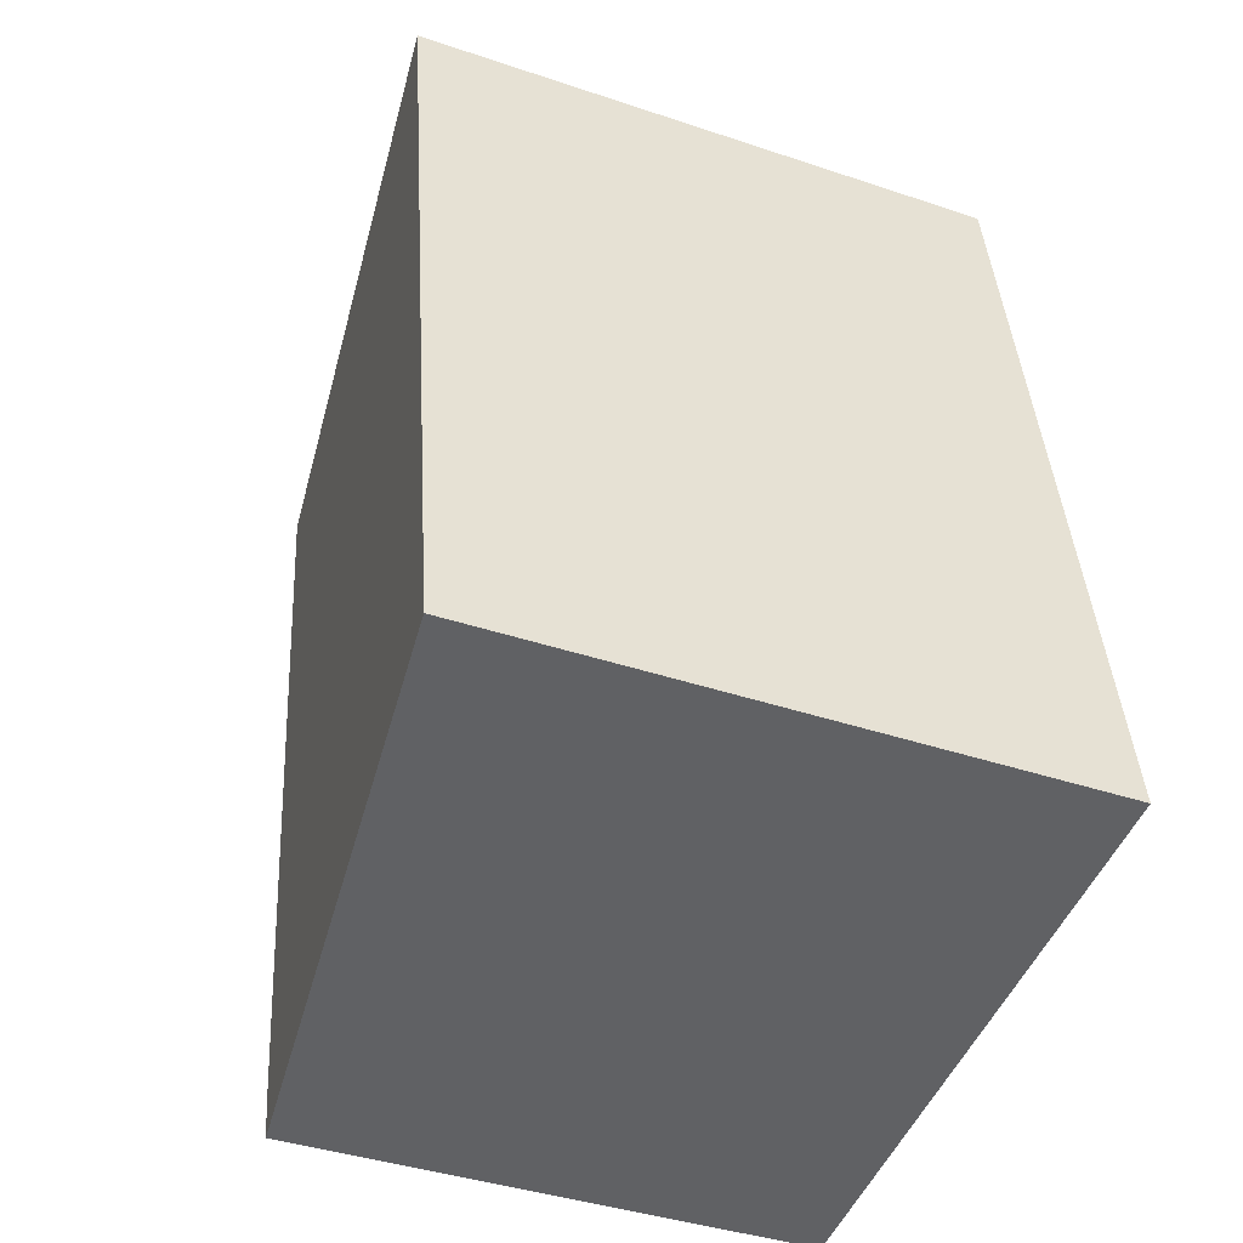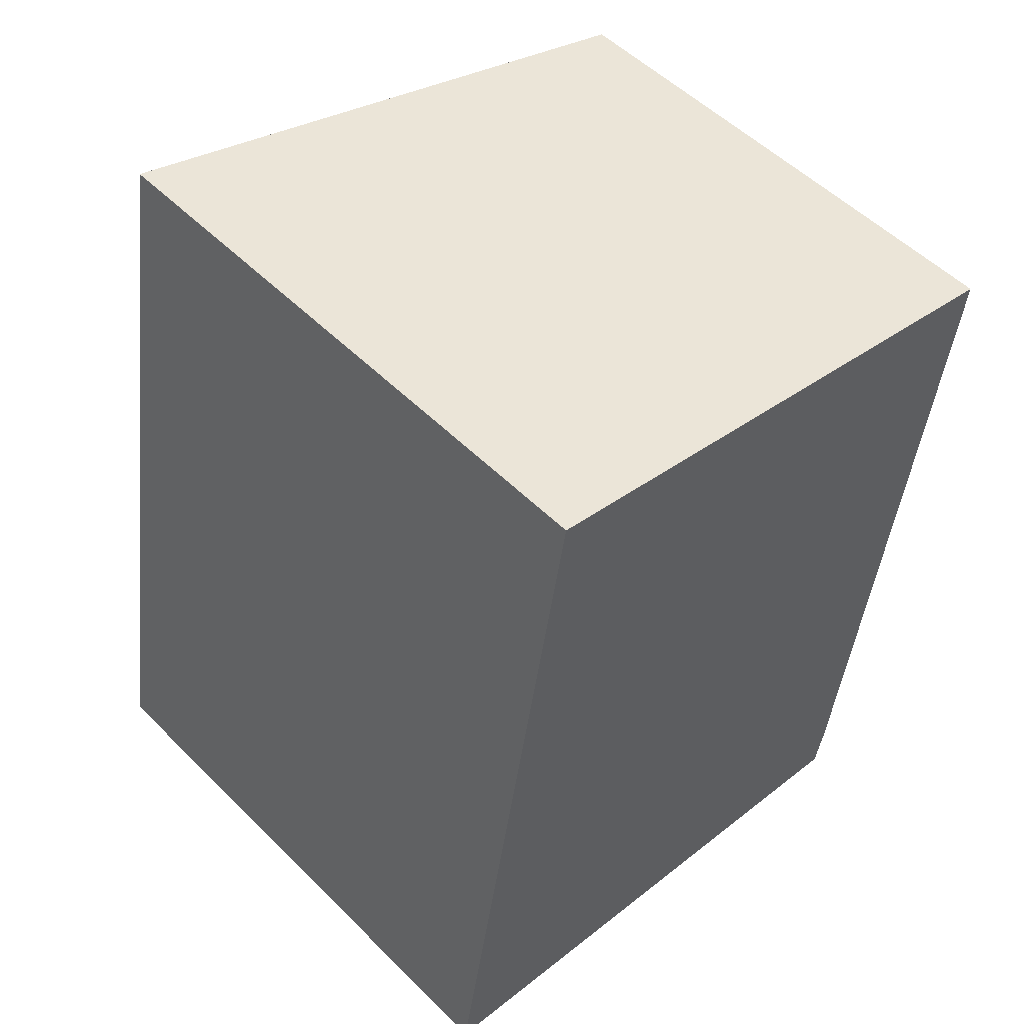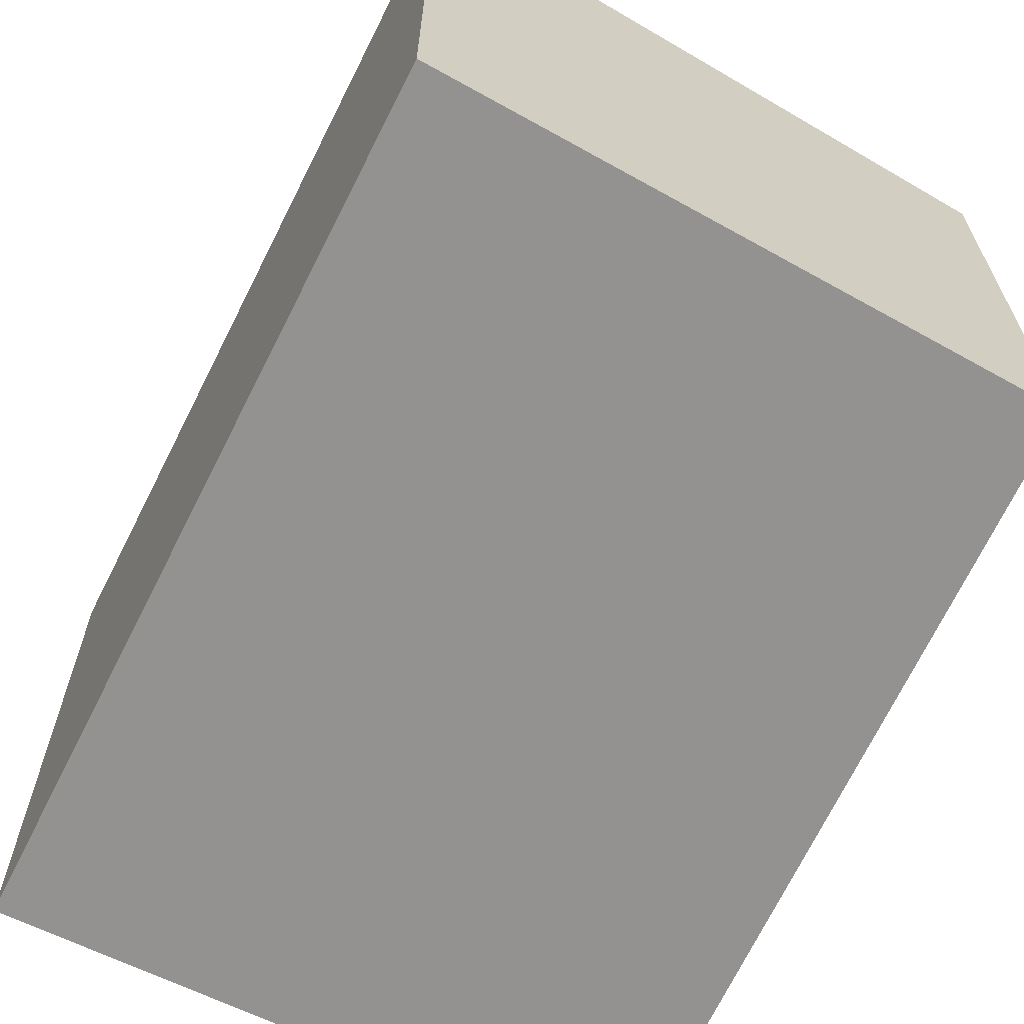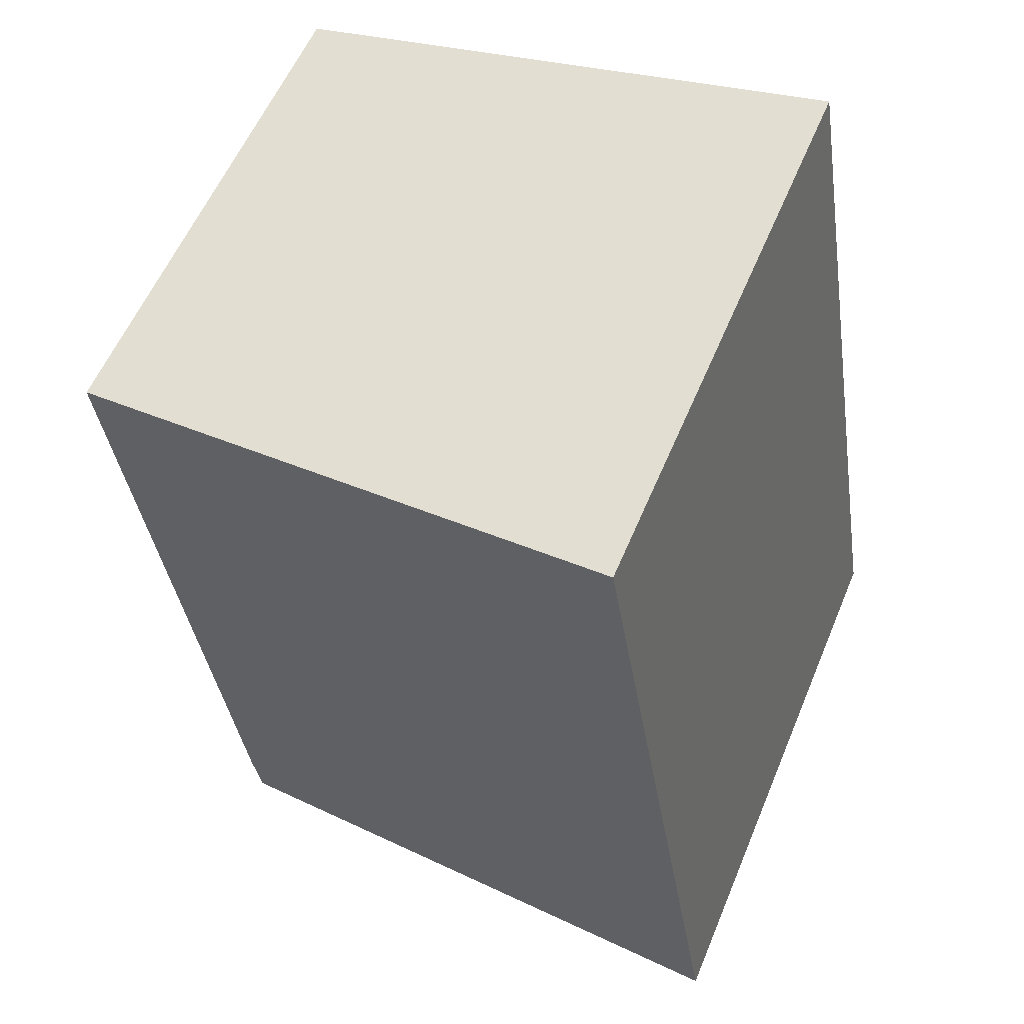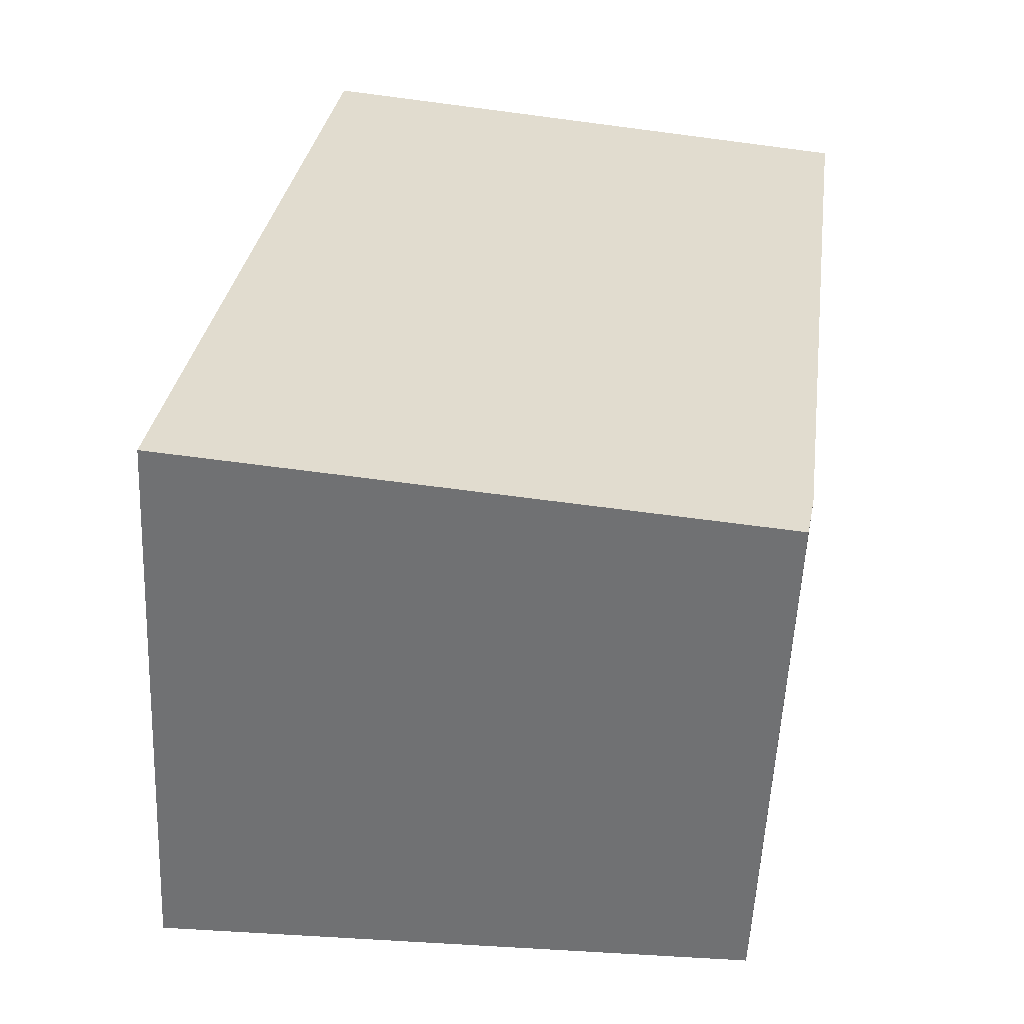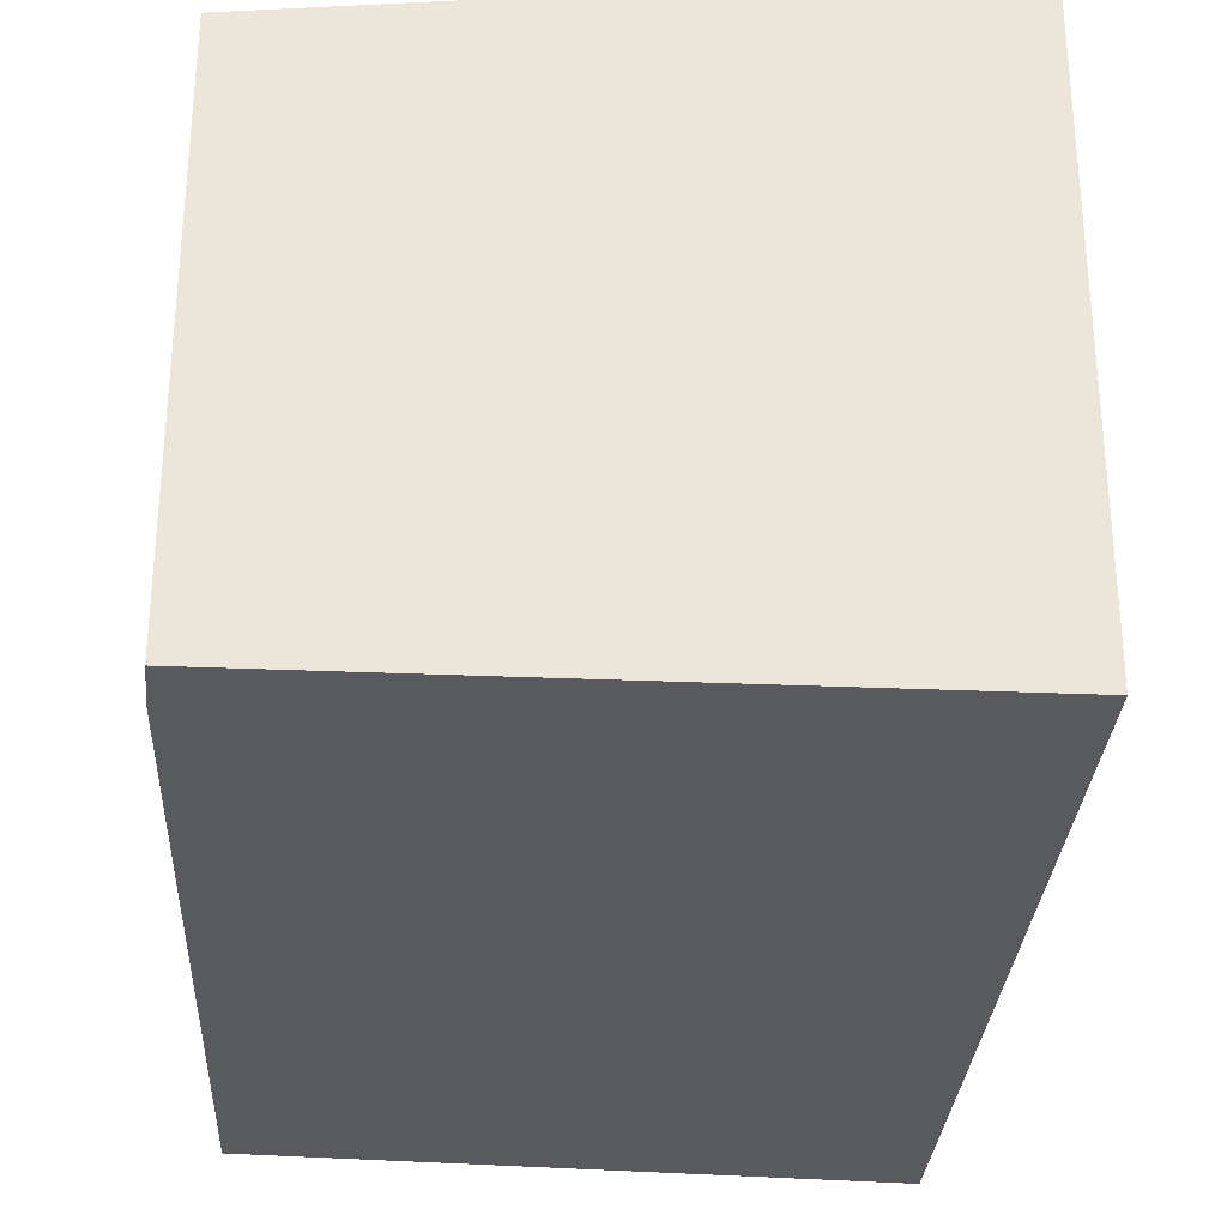
<metadata>
{"format":"obj","ext":"obj","renderer":"f3d","projection":"perspective","resolution":1024,"background":"white","views":[{"elev":-40.4,"azim":-112.4,"up":"+Z"},{"elev":52.9,"azim":-43.4,"up":"+Z"},{"elev":-66.5,"azim":-17.3,"up":"+Y"},{"elev":57.5,"azim":-157.5,"up":"+Z"},{"elev":-56.1,"azim":-2.7,"up":"+Z"},{"elev":-31.0,"azim":-174.9,"up":"+Y"}]}
</metadata>
<code>
v  0 4.411 2.701e-16
v  4.521 3.881 -0.299
v  4.448 3.882 -0.671
v  5.238 3.903 5.213
v  1.007 4.411 6.106
v  5.238 -3.192e-16 5.213
v  4.521 1.831e-17 -0.299
v  4.448 4.109e-17 -0.671
v  0 0 0
v  1.007 -3.739e-16 6.106
g defaultobject
f 1 2 3
f 2 1 4
f 4 1 5
f 6 2 4
f 2 6 7
f 2 8 3
f 8 2 7
f 3 9 1
f 9 3 8
f 9 5 1
f 5 9 10
f 10 4 5
f 4 10 6
f 7 9 8
f 9 7 6
f 9 6 10

</code>
